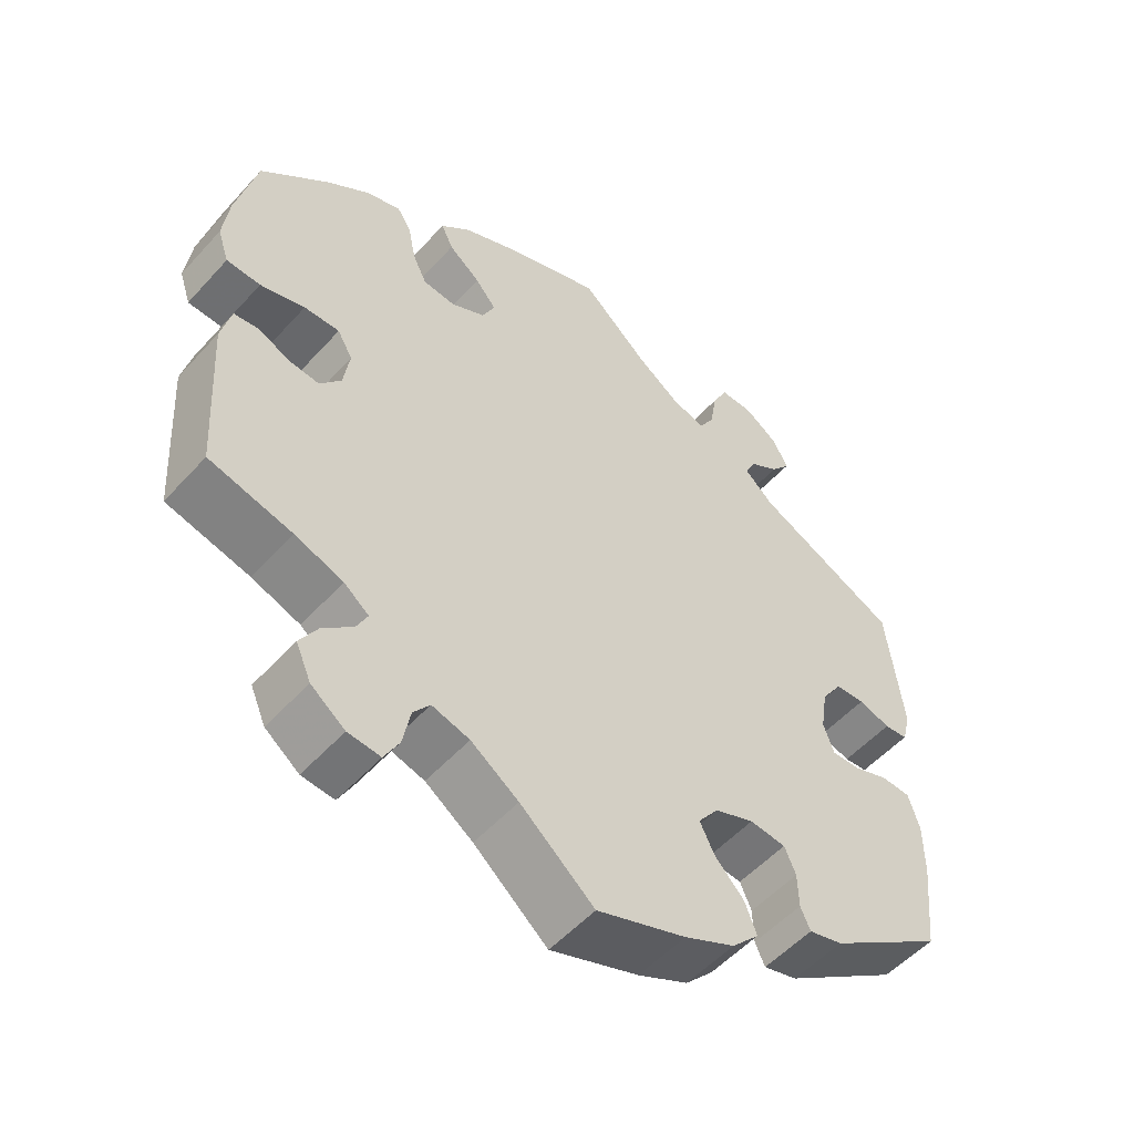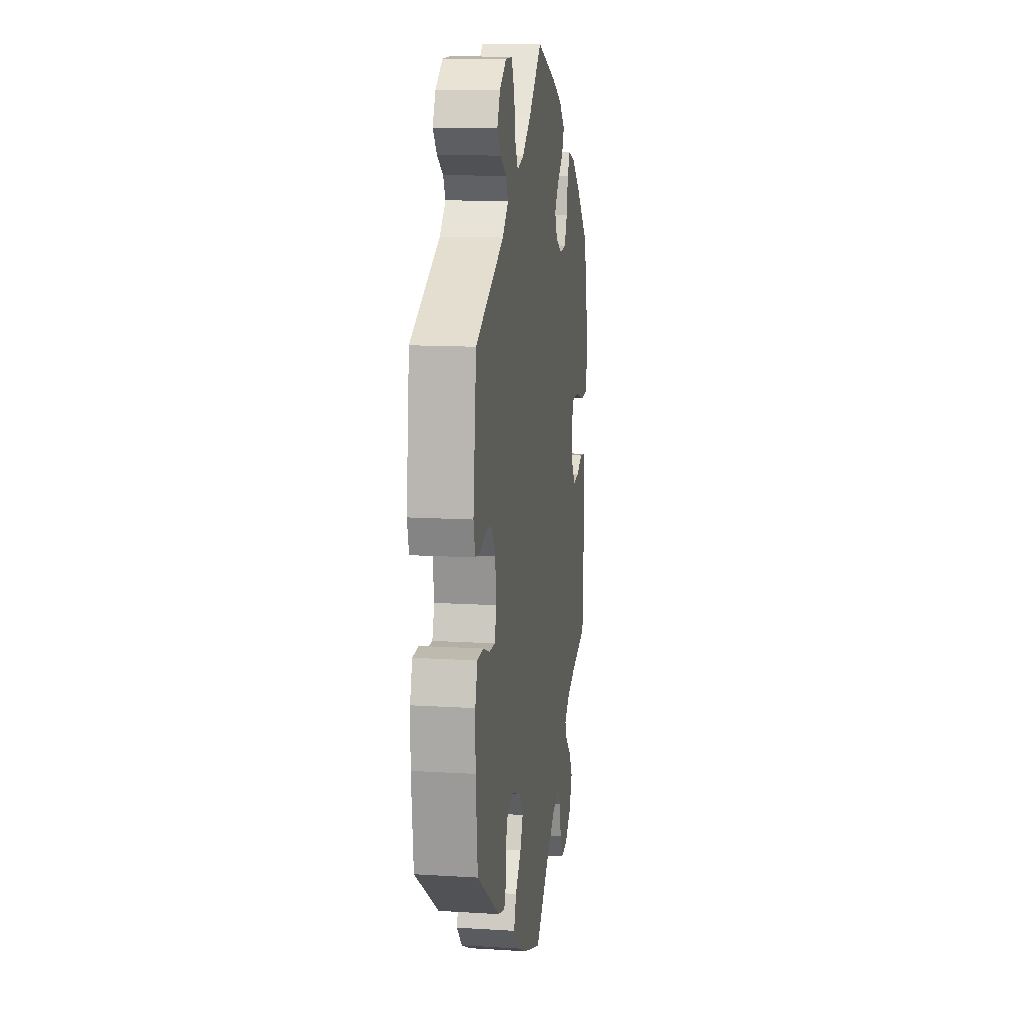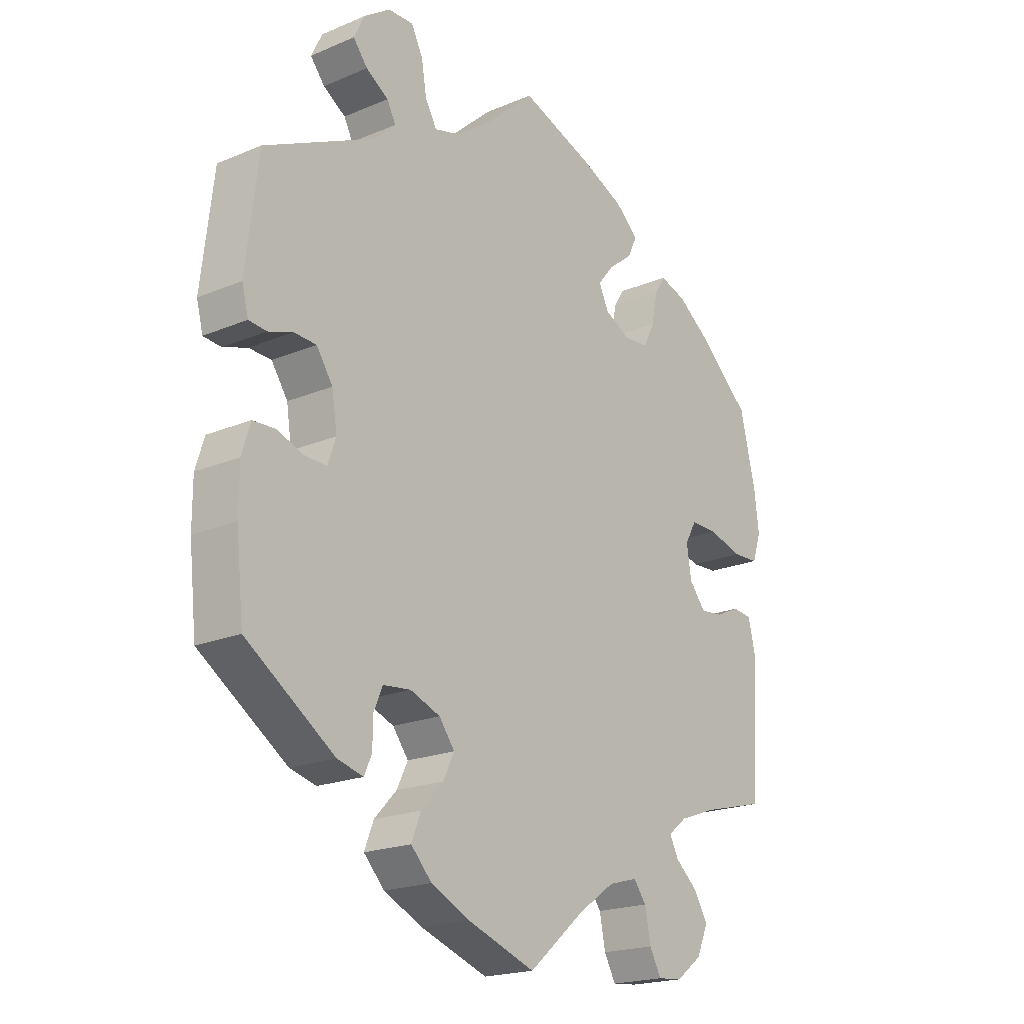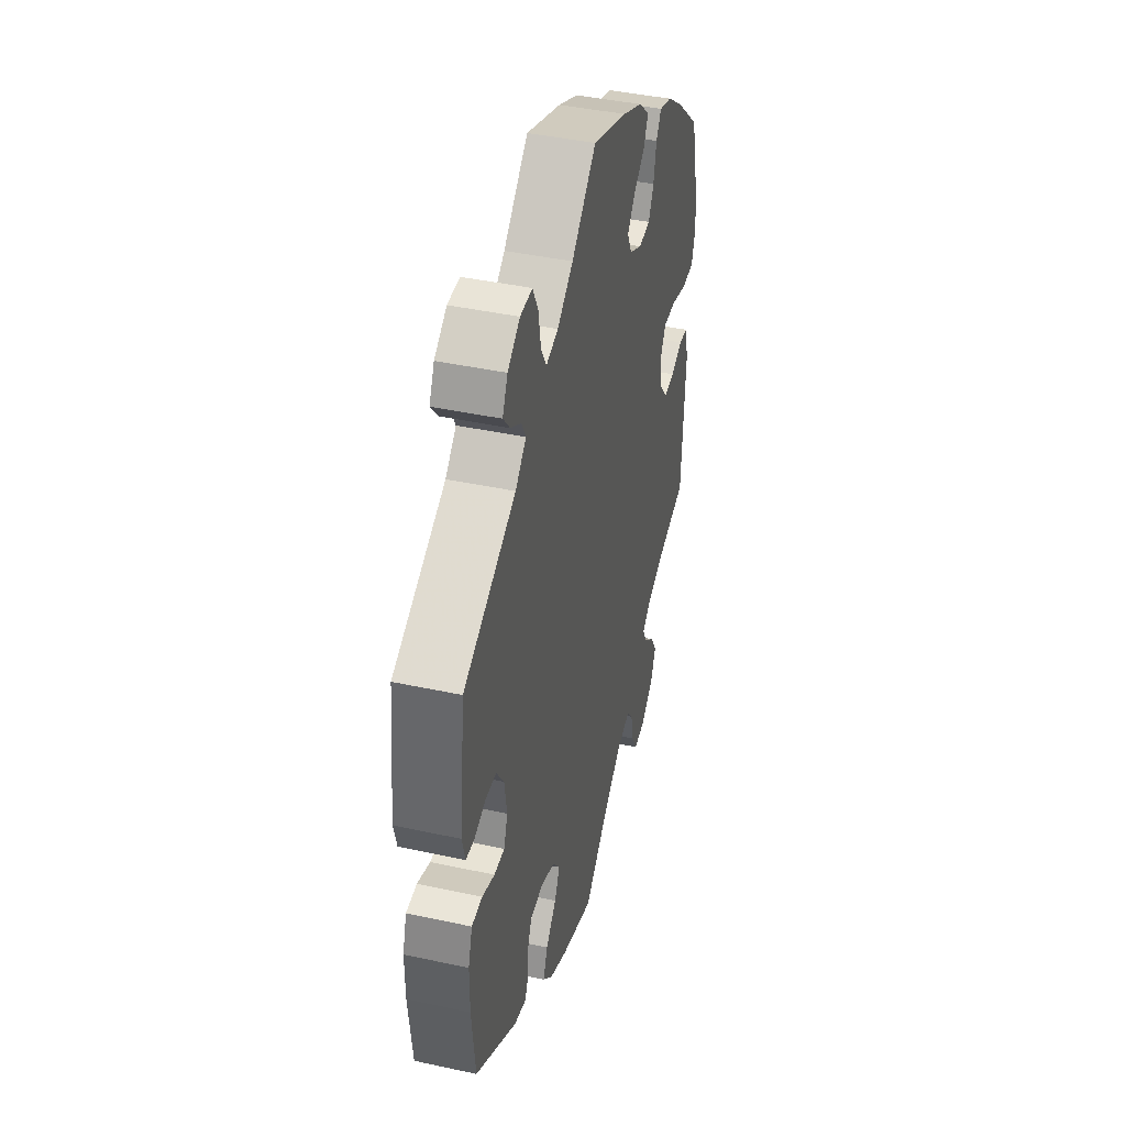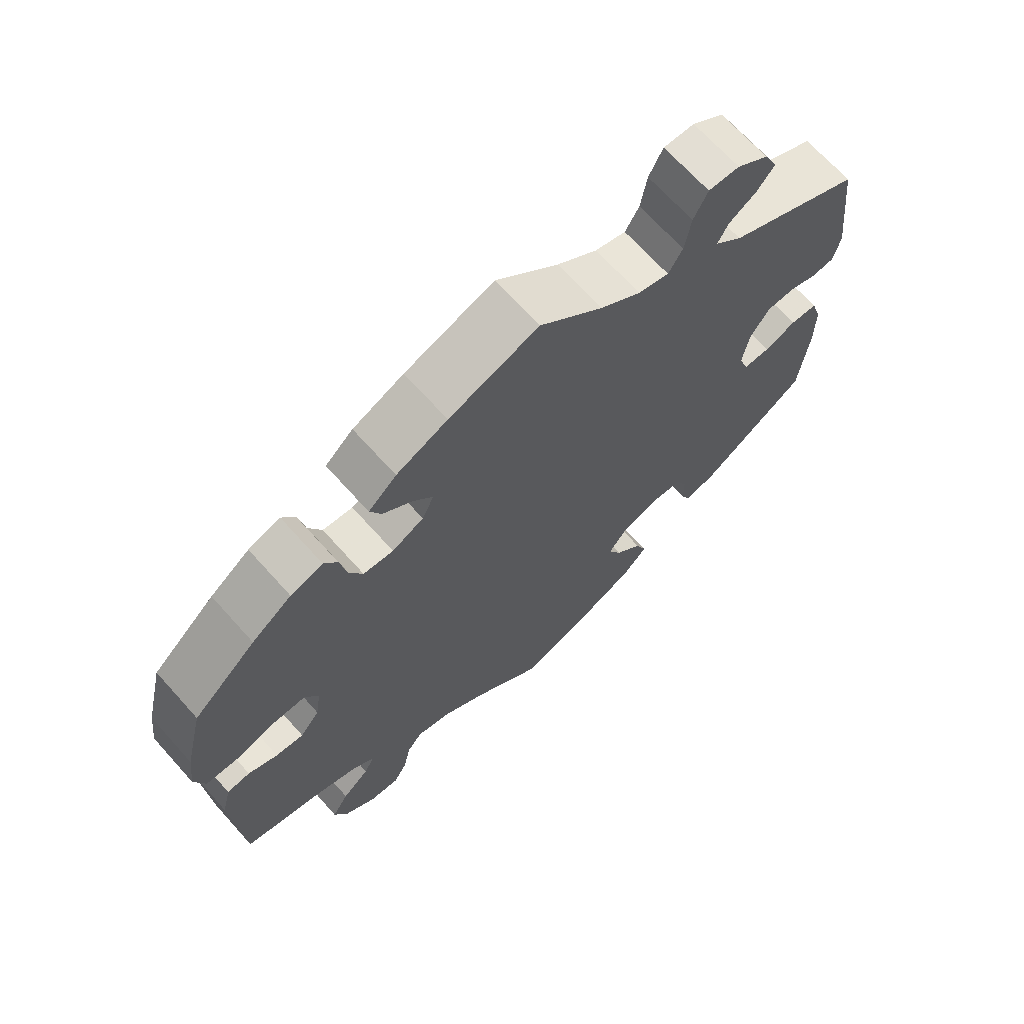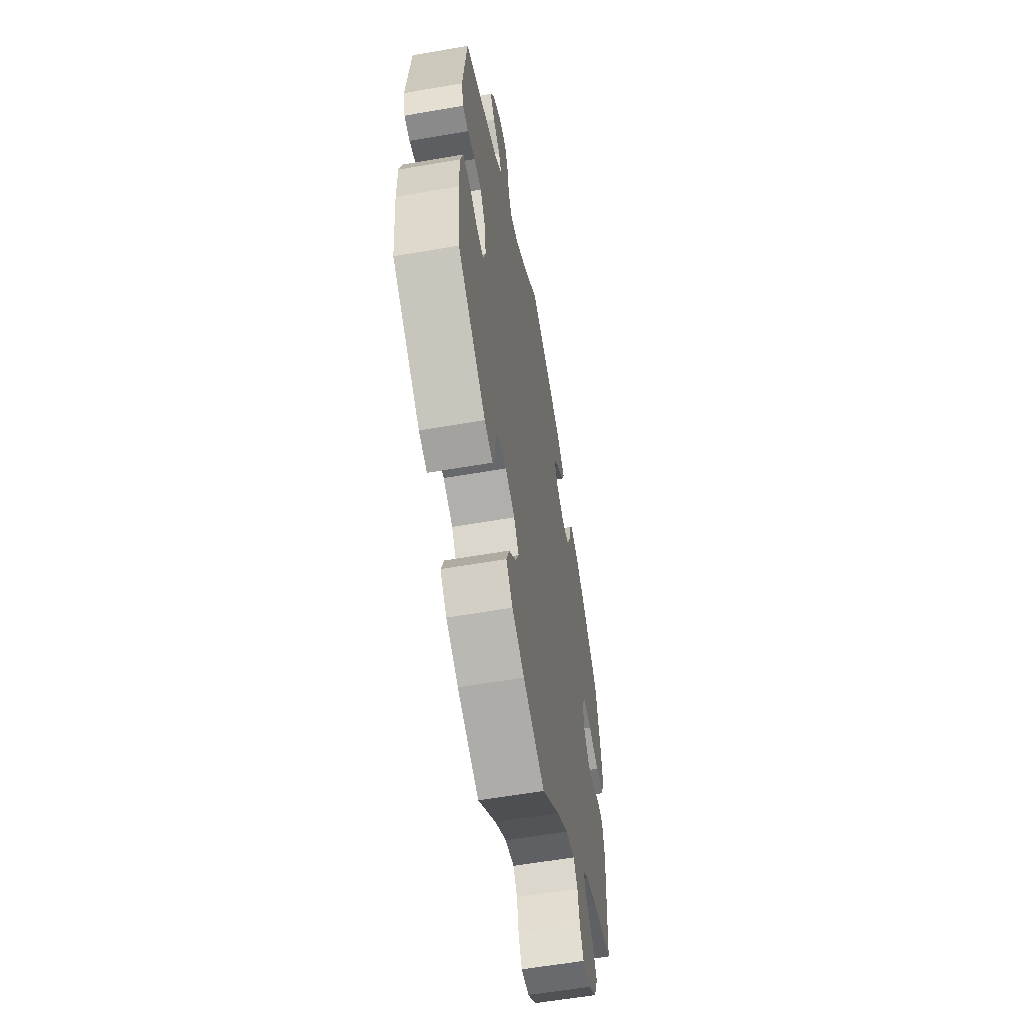
<metadata>
{"format":"obj","ext":"obj","renderer":"f3d","projection":"perspective","resolution":1024,"background":"white","views":[{"elev":-53.2,"azim":139.1,"up":"+Z"},{"elev":12.8,"azim":-81.9,"up":"+Z"},{"elev":-19.9,"azim":-52.1,"up":"+Z"},{"elev":42.3,"azim":-75.5,"up":"+Z"},{"elev":68.5,"azim":138.1,"up":"+Z"},{"elev":-58.3,"azim":-79.8,"up":"+Z"}]}
</metadata>
<code>
v -0.31 0.07 0.38
v -0.271 0.07 0.416
v -0.286 0.07 0.445
v -0.325 0.07 0.47
v -0.35 0.07 0.501
v -0.331 0.07 0.54
v -0.286 0.07 0.571
v -0.242 0.07 0.572
v -0.222 0.07 0.532
v -0.213 0.07 0.478
v -0.193 0.07 0.444
v -0.149 0.07 0.456
v -0.091 0.07 0.497
v -0.001 0.07 0.578
v 0.127 0.07 0.532
v 0.2 0.07 0.499
v 0.24 0.07 0.463
v 0.224 0.07 0.429
v 0.182 0.07 0.396
v 0.154 0.07 0.362
v 0.171 0.07 0.326
v 0.216 0.07 0.303
v 0.259 0.07 0.307
v 0.278 0.07 0.346
v 0.288 0.07 0.397
v 0.307 0.07 0.427
v 0.353 0.07 0.412
v 0.41 0.07 0.37
v 0.5 0.07 0.289
v 0.527 0.07 0.176
v 0.535 0.07 0.11
v 0.52 0.07 0.065
v 0.475 0.07 0.063
v 0.416 0.07 0.08
v 0.369 0.07 0.081
v 0.349 0.07 0.046
v 0.357 0.07 -0.007
v 0.385 0.07 -0.042
v 0.425 0.07 -0.038
v 0.467 0.07 -0.019
v 0.5 0.07 -0.023
v 0.513 0.07 -0.077
v 0.5 0.07 -0.289
v 0.39 0.07 -0.317
v 0.326 0.07 -0.34
v 0.293 0.07 -0.366
v 0.308 0.07 -0.396
v 0.347 0.07 -0.43
v 0.371 0.07 -0.47
v 0.351 0.07 -0.516
v 0.306 0.07 -0.55
v 0.263 0.07 -0.554
v 0.243 0.07 -0.517
v 0.233 0.07 -0.466
v 0.211 0.07 -0.437
v 0.161 0.07 -0.451
v 0.098 0.07 -0.495
v 0 0.07 -0.578
v -0.118 0.07 -0.536
v -0.185 0.07 -0.504
v -0.221 0.07 -0.466
v -0.205 0.07 -0.425
v -0.166 0.07 -0.384
v -0.147 0.07 -0.345
v -0.174 0.07 -0.309
v -0.226 0.07 -0.289
v -0.274 0.07 -0.294
v -0.289 0.07 -0.329
v -0.29 0.07 -0.376
v -0.303 0.07 -0.405
v -0.348 0.07 -0.393
v -0.501 0.07 -0.289
v -0.514 0.07 -0.167
v -0.514 0.07 -0.094
v -0.499 0.07 -0.046
v -0.46 0.07 -0.044
v -0.414 0.07 -0.061
v -0.376 0.07 -0.062
v -0.362 0.07 -0.022
v -0.371 0.07 0.036
v -0.399 0.07 0.078
v -0.438 0.07 0.08
v -0.48 0.07 0.066
v -0.511 0.07 0.069
v -0.522 0.07 0.112
v -0.501 0.07 0.289
v -0.31 0 0.38
v -0.271 0 0.416
v -0.286 0 0.445
v -0.325 0 0.47
v -0.35 0 0.501
v -0.331 0 0.54
v -0.286 0 0.571
v -0.242 0 0.572
v -0.222 0 0.532
v -0.213 0 0.478
v -0.193 0 0.444
v -0.149 0 0.456
v -0.091 0 0.497
v -0.001 0 0.578
v 0.127 0 0.532
v 0.2 0 0.499
v 0.24 0 0.463
v 0.224 0 0.429
v 0.182 0 0.396
v 0.154 0 0.362
v 0.171 0 0.326
v 0.216 0 0.303
v 0.259 0 0.307
v 0.278 0 0.346
v 0.288 0 0.397
v 0.307 0 0.427
v 0.353 0 0.412
v 0.41 0 0.37
v 0.5 0 0.289
v 0.527 0 0.176
v 0.535 0 0.11
v 0.52 0 0.065
v 0.475 0 0.063
v 0.416 0 0.08
v 0.369 0 0.081
v 0.349 0 0.046
v 0.357 0 -0.007
v 0.385 0 -0.042
v 0.425 0 -0.038
v 0.467 0 -0.019
v 0.5 0 -0.023
v 0.513 0 -0.077
v 0.5 0 -0.289
v 0.39 0 -0.317
v 0.326 0 -0.34
v 0.293 0 -0.366
v 0.308 0 -0.396
v 0.347 0 -0.43
v 0.371 0 -0.47
v 0.351 0 -0.516
v 0.306 0 -0.55
v 0.263 0 -0.554
v 0.243 0 -0.517
v 0.233 0 -0.466
v 0.211 0 -0.437
v 0.161 0 -0.451
v 0.098 0 -0.495
v 0 0 -0.578
v -0.118 0 -0.536
v -0.185 0 -0.504
v -0.221 0 -0.466
v -0.205 0 -0.425
v -0.166 0 -0.384
v -0.147 0 -0.345
v -0.174 0 -0.309
v -0.226 0 -0.289
v -0.274 0 -0.294
v -0.289 0 -0.329
v -0.29 0 -0.376
v -0.303 0 -0.405
v -0.348 0 -0.393
v -0.501 0 -0.289
v -0.514 0 -0.167
v -0.514 0 -0.094
v -0.499 0 -0.046
v -0.46 0 -0.044
v -0.414 0 -0.061
v -0.376 0 -0.062
v -0.362 0 -0.022
v -0.371 0 0.036
v -0.399 0 0.078
v -0.438 0 0.08
v -0.48 0 0.066
v -0.511 0 0.069
v -0.522 0 0.112
v -0.501 0 0.289
f 85 86 1
f 82 83 84 85
f 81 82 85 1
f 80 81 1 2
f 79 80 2
f 74 75 76 77
f 74 77 78
f 73 74 78
f 72 73 78
f 71 72 78
f 68 69 70 71
f 67 68 71 78
f 66 67 78 79
f 60 61 62 63
f 60 63 64
f 57 58 59 60
f 56 57 60 64
f 55 56 64 65
f 51 52 53 54
f 51 54 55
f 50 51 55
f 47 48 49 50
f 46 47 50 55
f 41 42 43 44
f 39 40 41 44
f 38 39 44 45
f 37 38 45 46
f 31 32 33 34
f 31 34 35
f 30 31 35
f 29 30 35
f 28 29 35
f 27 28 35 36
f 24 25 26 27
f 23 24 27 36
f 16 17 18 19
f 16 19 20
f 13 14 15 16
f 12 13 16 20
f 11 12 20 21
f 7 8 9 10
f 7 10 11
f 6 7 11
f 3 4 5 6
f 2 3 6 11
f 22 23 36 37
f 55 65 66 79
f 37 46 55 79
f 21 22 37 79
f 2 11 21 79
f 87 172 171
f 171 170 169 168
f 87 171 168 167
f 88 87 167 166
f 88 166 165
f 163 162 161 160
f 164 163 160
f 164 160 159
f 164 159 158
f 164 158 157
f 157 156 155 154
f 164 157 154 153
f 165 164 153 152
f 149 148 147 146
f 150 149 146
f 146 145 144 143
f 150 146 143 142
f 151 150 142 141
f 140 139 138 137
f 141 140 137
f 141 137 136
f 136 135 134 133
f 141 136 133 132
f 130 129 128 127
f 130 127 126 125
f 131 130 125 124
f 132 131 124 123
f 120 119 118 117
f 121 120 117
f 121 117 116
f 121 116 115
f 121 115 114
f 122 121 114 113
f 113 112 111 110
f 122 113 110 109
f 105 104 103 102
f 106 105 102
f 102 101 100 99
f 106 102 99 98
f 107 106 98 97
f 96 95 94 93
f 97 96 93
f 97 93 92
f 92 91 90 89
f 97 92 89 88
f 123 122 109 108
f 165 152 151 141
f 165 141 132 123
f 165 123 108 107
f 165 107 97 88
f 1 87 88 2
f 2 88 89 3
f 3 89 90 4
f 4 90 91 5
f 5 91 92 6
f 6 92 93 7
f 7 93 94 8
f 8 94 95 9
f 9 95 96 10
f 10 96 97 11
f 11 97 98 12
f 12 98 99 13
f 13 99 100 14
f 14 100 101 15
f 15 101 102 16
f 16 102 103 17
f 17 103 104 18
f 18 104 105 19
f 19 105 106 20
f 20 106 107 21
f 21 107 108 22
f 22 108 109 23
f 23 109 110 24
f 24 110 111 25
f 25 111 112 26
f 26 112 113 27
f 27 113 114 28
f 28 114 115 29
f 29 115 116 30
f 30 116 117 31
f 31 117 118 32
f 32 118 119 33
f 33 119 120 34
f 34 120 121 35
f 35 121 122 36
f 36 122 123 37
f 37 123 124 38
f 38 124 125 39
f 39 125 126 40
f 40 126 127 41
f 41 127 128 42
f 42 128 129 43
f 43 129 130 44
f 44 130 131 45
f 45 131 132 46
f 46 132 133 47
f 47 133 134 48
f 48 134 135 49
f 49 135 136 50
f 50 136 137 51
f 51 137 138 52
f 52 138 139 53
f 53 139 140 54
f 54 140 141 55
f 55 141 142 56
f 56 142 143 57
f 57 143 144 58
f 58 144 145 59
f 59 145 146 60
f 60 146 147 61
f 61 147 148 62
f 62 148 149 63
f 63 149 150 64
f 64 150 151 65
f 65 151 152 66
f 66 152 153 67
f 67 153 154 68
f 68 154 155 69
f 69 155 156 70
f 70 156 157 71
f 71 157 158 72
f 72 158 159 73
f 73 159 160 74
f 74 160 161 75
f 75 161 162 76
f 76 162 163 77
f 77 163 164 78
f 78 164 165 79
f 79 165 166 80
f 80 166 167 81
f 81 167 168 82
f 82 168 169 83
f 83 169 170 84
f 84 170 171 85
f 85 171 172 86
f 86 172 87 1

</code>
